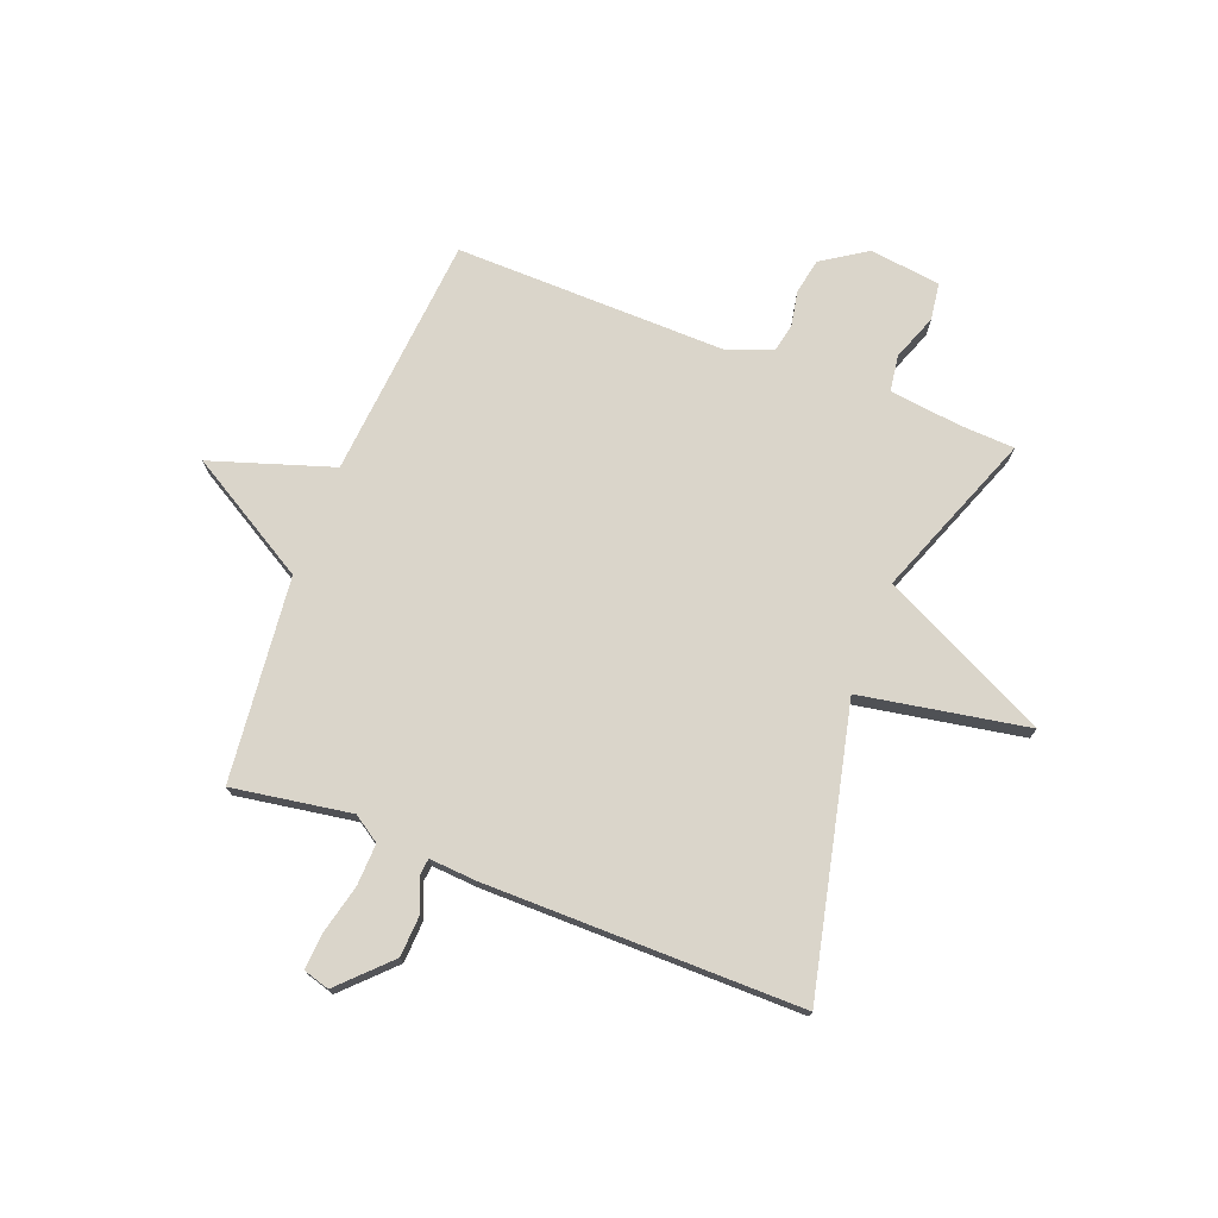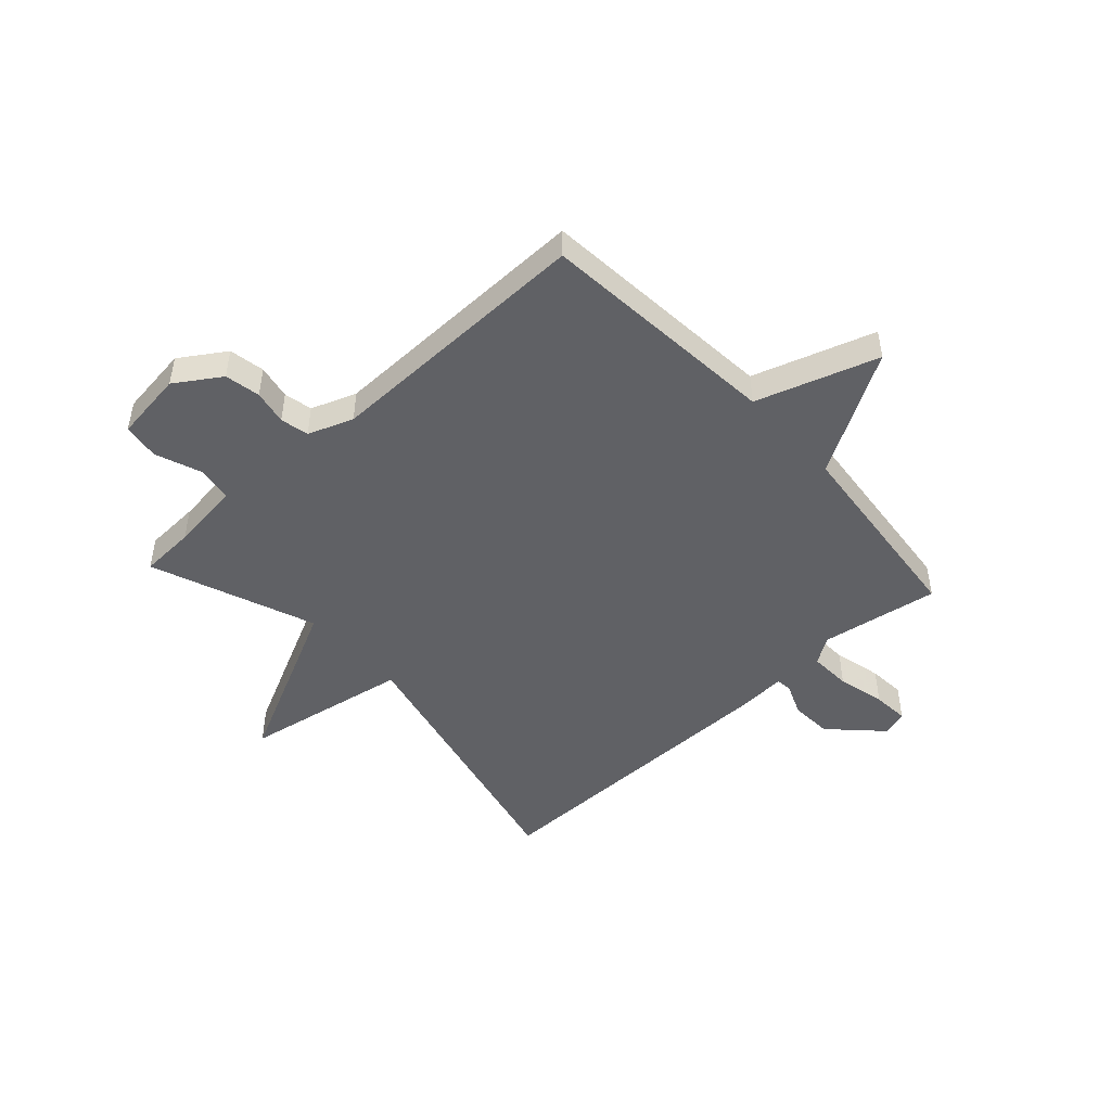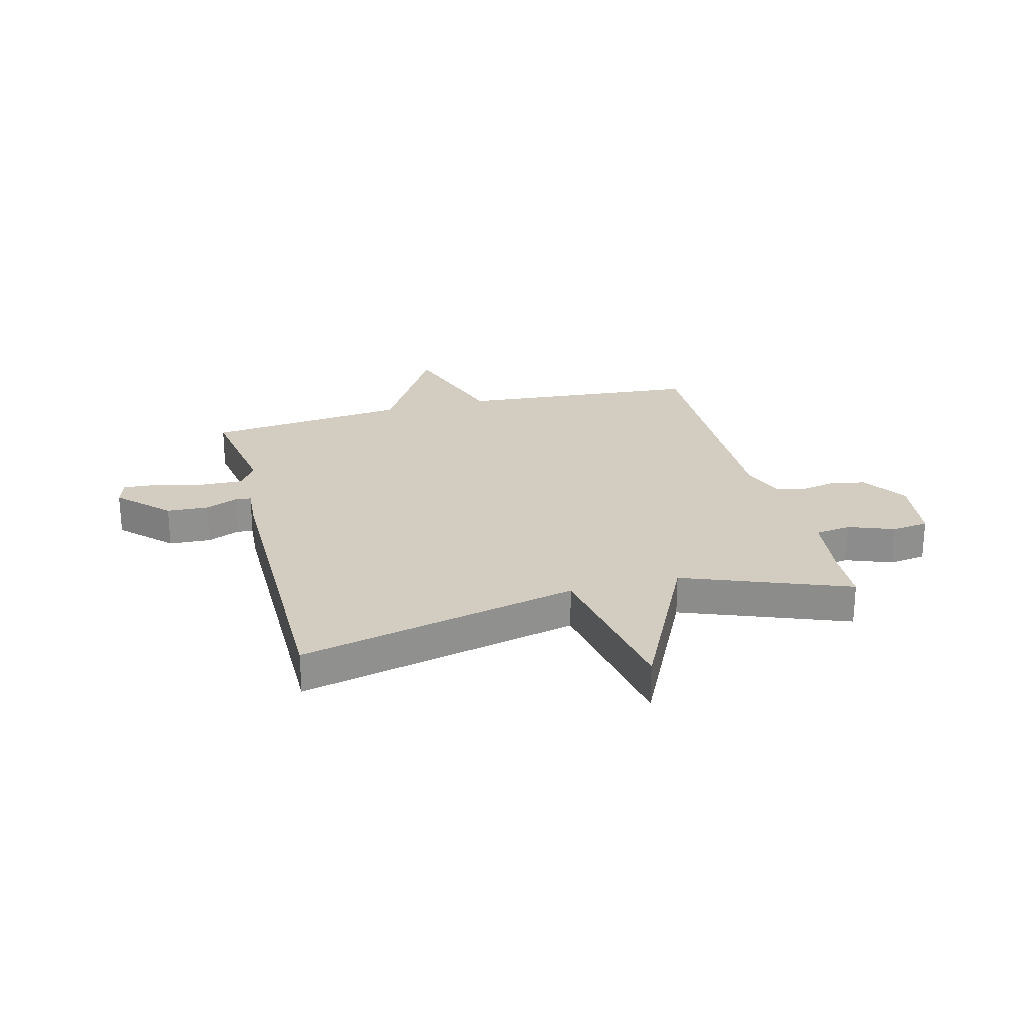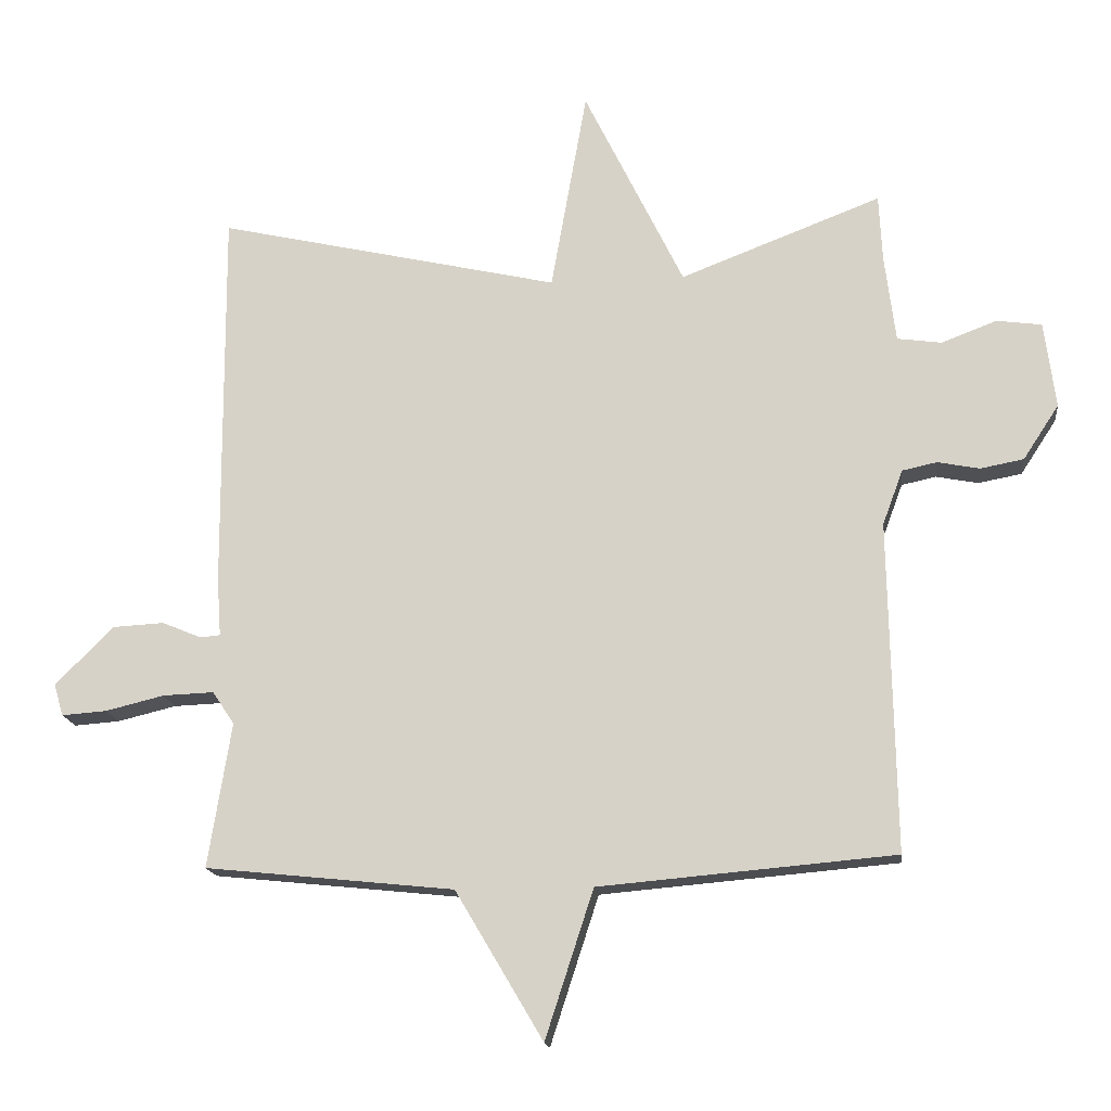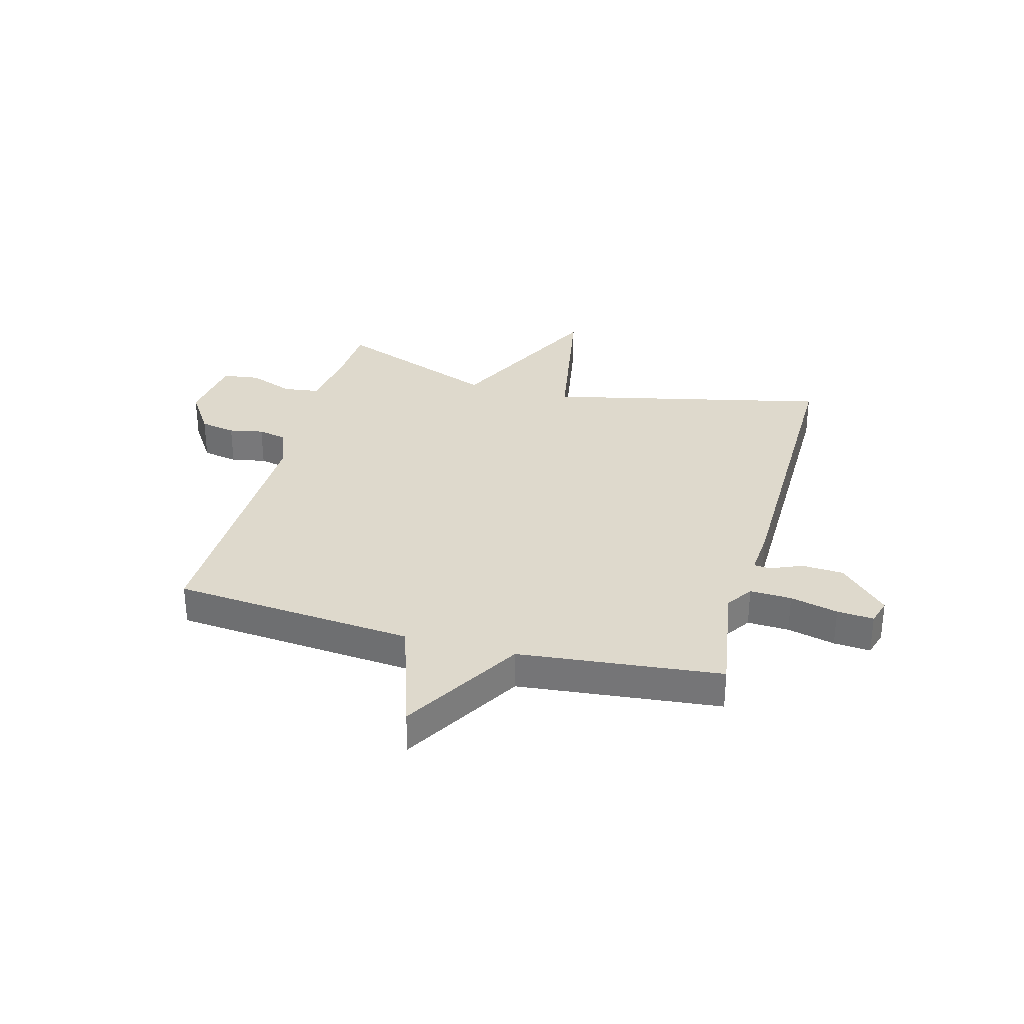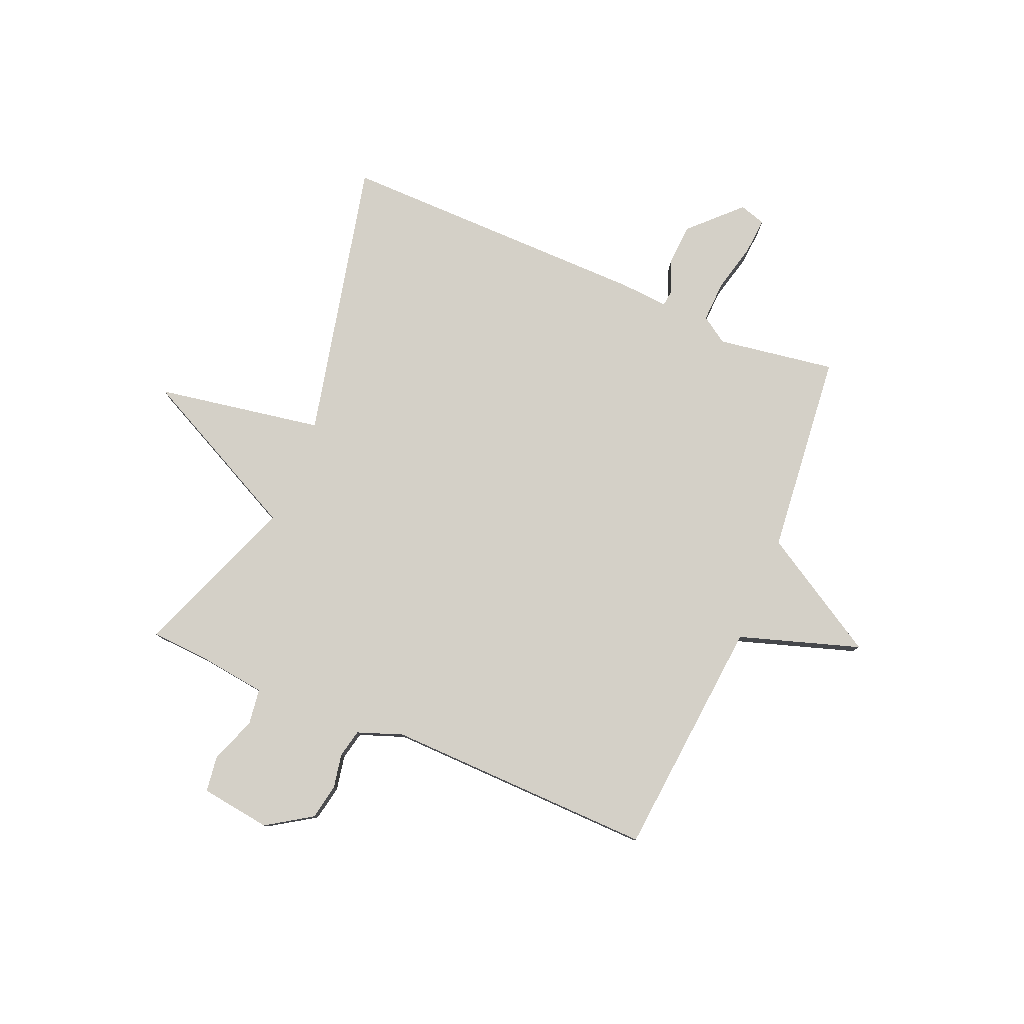
<metadata>
{"format":"obj","ext":"obj","renderer":"f3d","projection":"perspective","resolution":1024,"background":"white","views":[{"elev":74.3,"azim":-69.0,"up":"+Y"},{"elev":-47.7,"azim":132.3,"up":"+Y"},{"elev":24.8,"azim":-14.6,"up":"+Y"},{"elev":-16.2,"azim":6.5,"up":"+Z"},{"elev":32.0,"azim":-164.9,"up":"+Y"},{"elev":79.9,"azim":113.0,"up":"+Y"}]}
</metadata>
<code>
v -0.5 0.07 -0.5
v -0.466 0.07 -0.287
v -0.498 0.07 -0.239
v -0.573 0.07 -0.242
v -0.659 0.07 -0.263
v -0.725 0.07 -0.268
v -0.739 0.07 -0.221
v -0.653 0.07 -0.135
v -0.578 0.07 -0.131
v -0.52 0.07 -0.155
v -0.491 0.07 -0.152
v -0.497 0.07 -0.067
v -0.5 0.07 0.5
v 0.004 0.07 0.386
v 0.057 0.07 0.685
v 0.204 0.07 0.386
v 0.5 0.07 0.5
v 0.505 0.07 0.401
v 0.521 0.07 0.273
v 0.586 0.07 0.264
v 0.668 0.07 0.295
v 0.734 0.07 0.286
v 0.751 0.07 0.159
v 0.698 0.07 0.078
v 0.634 0.07 0.066
v 0.572 0.07 0.078
v 0.521 0.07 0.067
v 0.491 0.07 -0.014
v 0.5 0.07 -0.5
v 0.065 0.07 -0.538
v -0.006 0.07 -0.756
v -0.135 0.07 -0.538
v -0.5 0 -0.5
v -0.466 0 -0.287
v -0.498 0 -0.239
v -0.573 0 -0.242
v -0.659 0 -0.263
v -0.725 0 -0.268
v -0.739 0 -0.221
v -0.653 0 -0.135
v -0.578 0 -0.131
v -0.52 0 -0.155
v -0.491 0 -0.152
v -0.497 0 -0.067
v -0.5 0 0.5
v 0.004 0 0.386
v 0.057 0 0.685
v 0.204 0 0.386
v 0.5 0 0.5
v 0.505 0 0.401
v 0.521 0 0.273
v 0.586 0 0.264
v 0.668 0 0.295
v 0.734 0 0.286
v 0.751 0 0.159
v 0.698 0 0.078
v 0.634 0 0.066
v 0.572 0 0.078
v 0.521 0 0.067
v 0.491 0 -0.014
v 0.5 0 -0.5
v 0.065 0 -0.538
v -0.006 0 -0.756
v -0.135 0 -0.538
f 30 31 32
f 32 1 2
f 30 32 2
f 29 30 2
f 28 29 2
f 27 28 2 3
f 24 25 26
f 23 24 26
f 22 23 26
f 21 22 26
f 20 21 26
f 19 20 26 27
f 27 3 4
f 19 27 4
f 18 19 4
f 16 17 18 4
f 14 15 16
f 11 12 13 14
f 11 14 16 4
f 8 9 10
f 7 8 10
f 6 7 10
f 5 6 10
f 4 5 10
f 4 10 11
f 64 63 62
f 34 33 64
f 34 64 62
f 34 62 61
f 34 61 60
f 35 34 60 59
f 58 57 56
f 58 56 55
f 58 55 54
f 58 54 53
f 58 53 52
f 59 58 52 51
f 36 35 59
f 36 59 51
f 36 51 50
f 36 50 49 48
f 48 47 46
f 46 45 44 43
f 36 48 46 43
f 42 41 40
f 42 40 39
f 42 39 38
f 42 38 37
f 42 37 36
f 43 42 36
f 1 33 34 2
f 2 34 35 3
f 3 35 36 4
f 4 36 37 5
f 5 37 38 6
f 6 38 39 7
f 7 39 40 8
f 8 40 41 9
f 9 41 42 10
f 10 42 43 11
f 11 43 44 12
f 12 44 45 13
f 13 45 46 14
f 14 46 47 15
f 15 47 48 16
f 16 48 49 17
f 17 49 50 18
f 18 50 51 19
f 19 51 52 20
f 20 52 53 21
f 21 53 54 22
f 22 54 55 23
f 23 55 56 24
f 24 56 57 25
f 25 57 58 26
f 26 58 59 27
f 27 59 60 28
f 28 60 61 29
f 29 61 62 30
f 30 62 63 31
f 31 63 64 32
f 32 64 33 1

</code>
